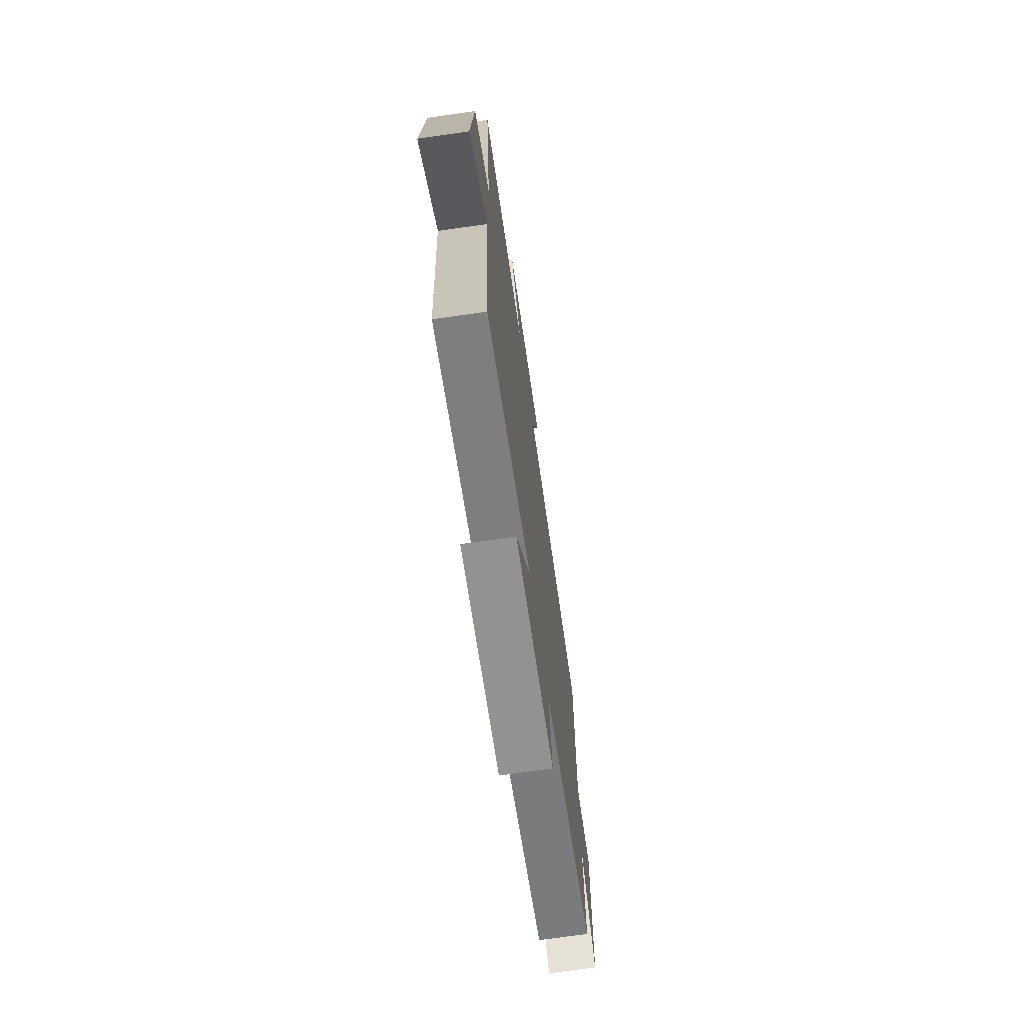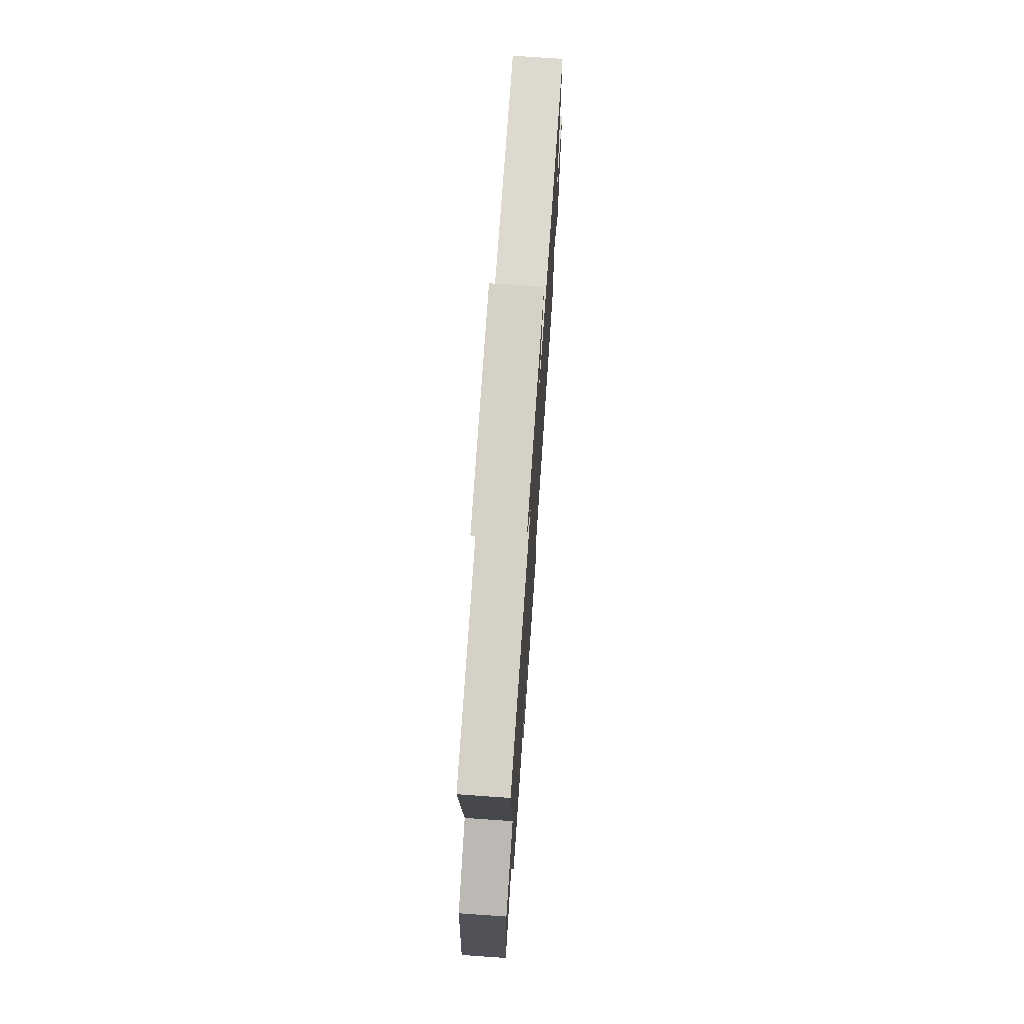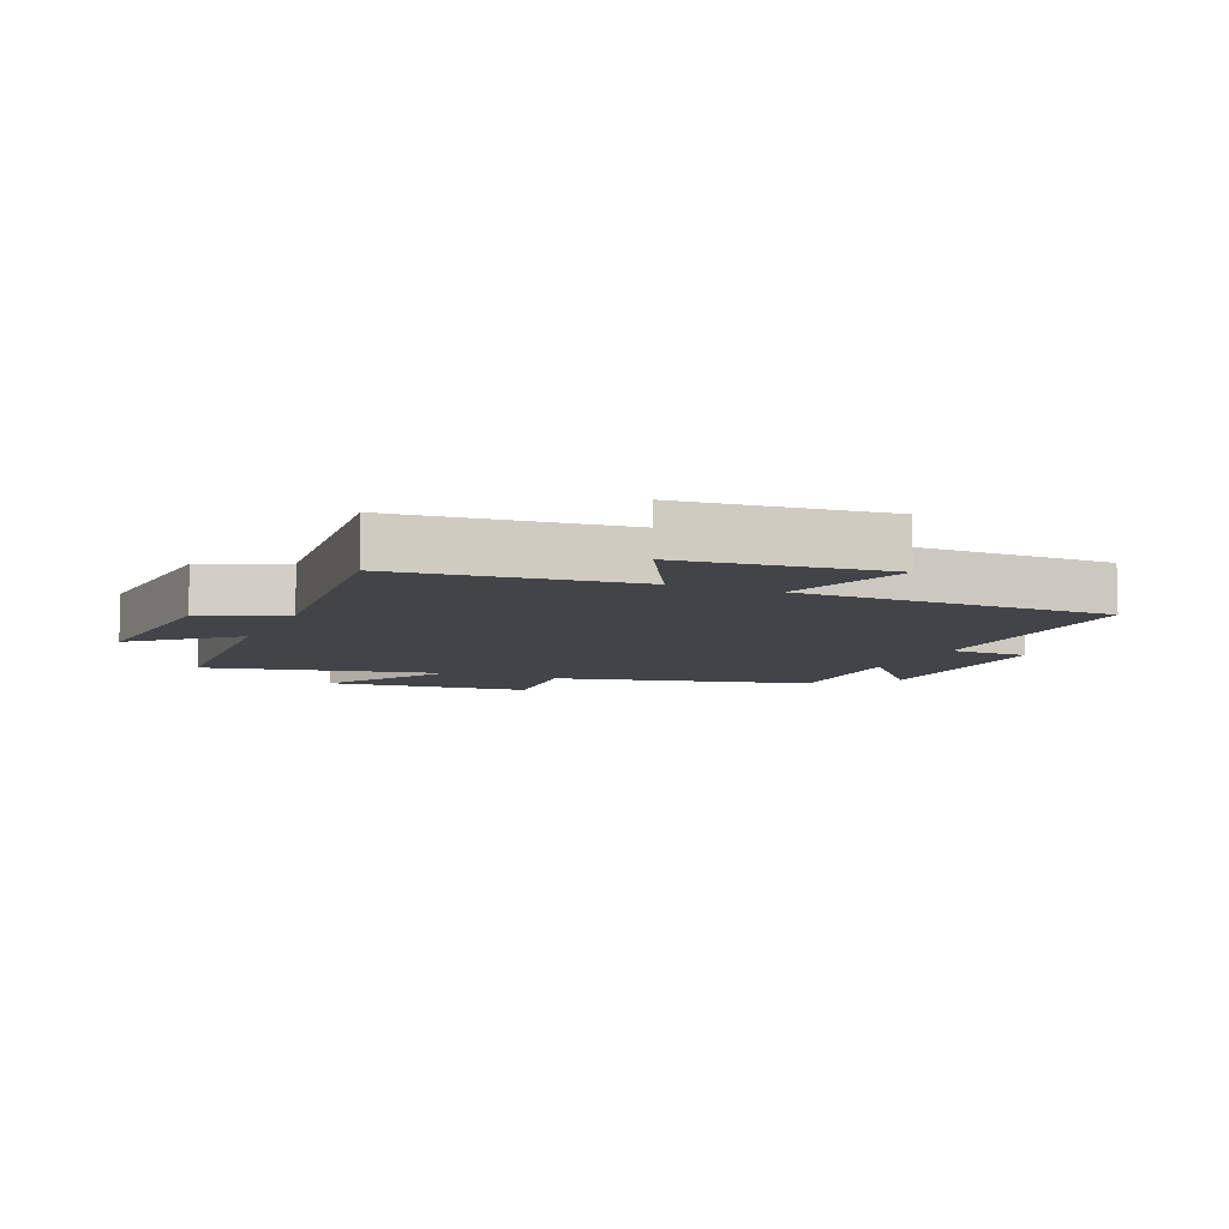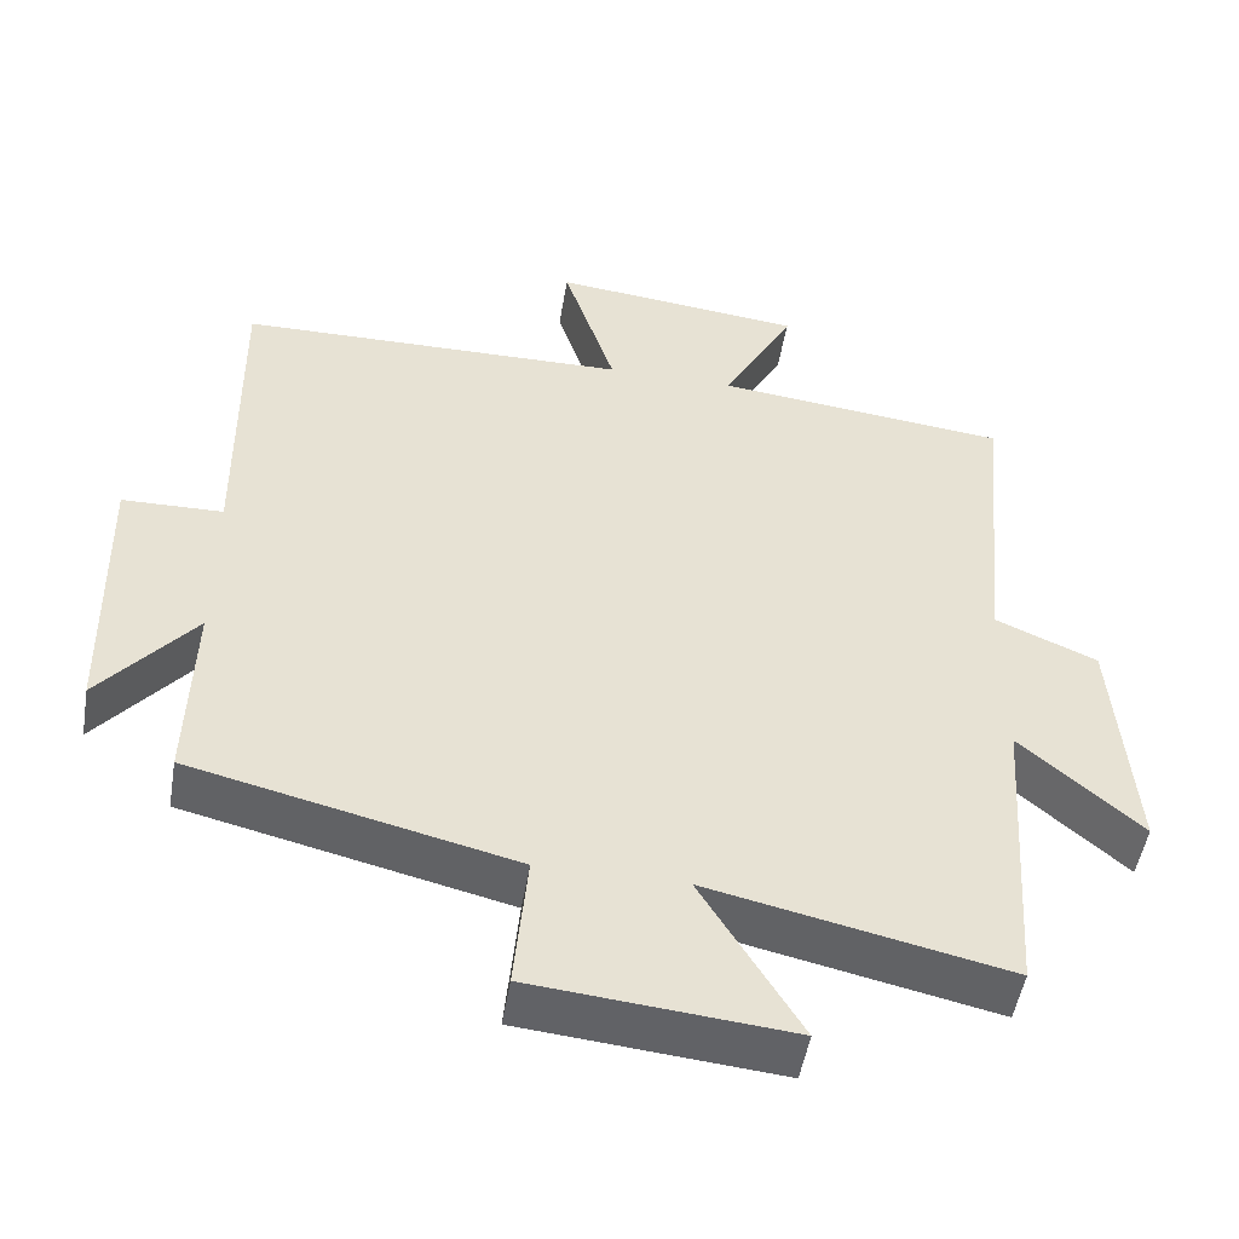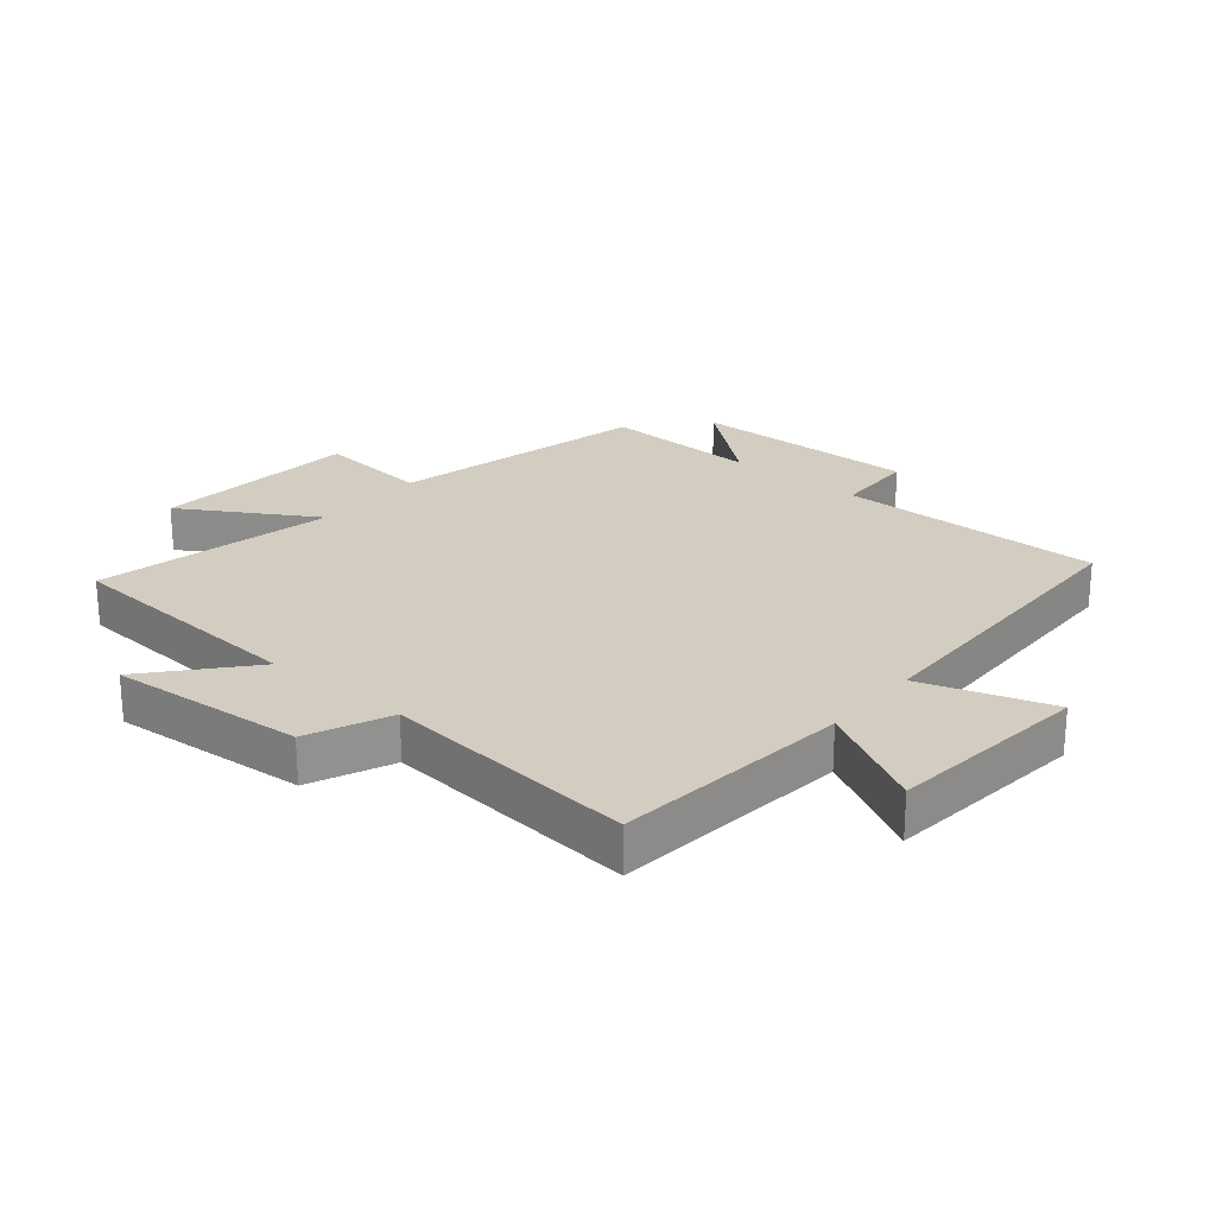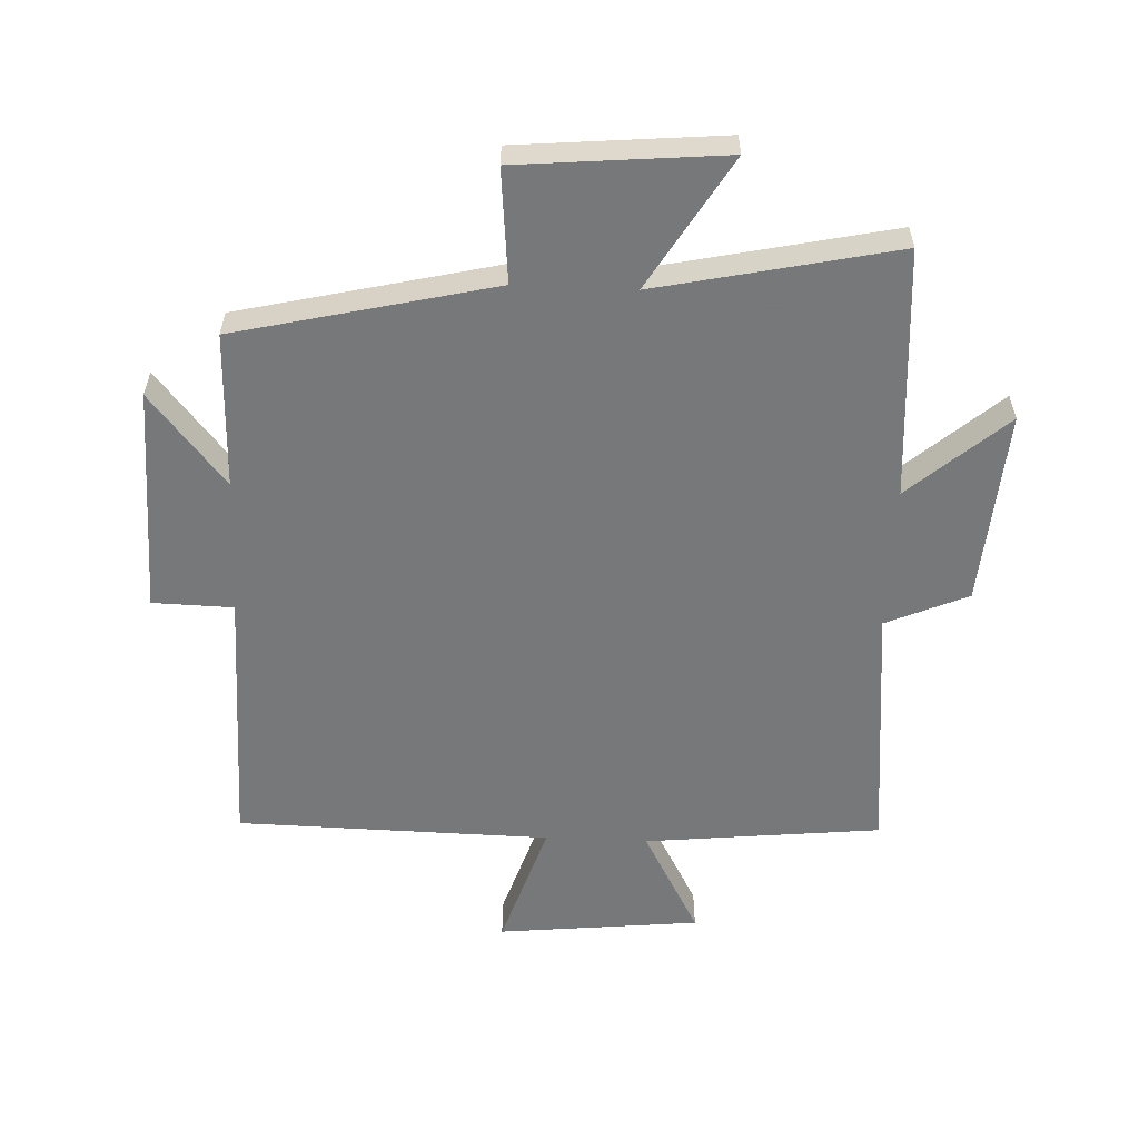
<metadata>
{"format":"obj","ext":"obj","renderer":"f3d","projection":"perspective","resolution":1024,"background":"white","views":[{"elev":-71.3,"azim":-81.8,"up":"+Z"},{"elev":72.9,"azim":-86.0,"up":"+Z"},{"elev":-7.9,"azim":-23.2,"up":"+Y"},{"elev":-50.4,"azim":170.5,"up":"+Z"},{"elev":24.4,"azim":-50.2,"up":"+Y"},{"elev":-57.3,"azim":177.5,"up":"+Y"}]}
</metadata>
<code>
v 0.505 0.07 0.491
v 0.5 0.07 0.067
v 0.629 0.07 0.064
v 0.621 0.07 -0.3
v 0.5 0.07 -0.153
v 0.507 0.07 -0.403
v 0.095 0.07 -0.5
v 0.112 0.07 -0.681
v -0.218 0.07 -0.711
v -0.091 0.07 -0.5
v -0.473 0.07 -0.582
v -0.5 0.07 -0.181
v -0.655 0.07 -0.316
v -0.631 0.07 -0.004
v -0.5 0.07 0.053
v -0.54 0.07 0.46
v -0.161 0.07 0.5
v -0.254 0.07 0.672
v 0.07 0.07 0.706
v 0.003 0.07 0.5
v 0.505 0 0.491
v 0.5 0 0.067
v 0.629 0 0.064
v 0.621 0 -0.3
v 0.5 0 -0.153
v 0.507 0 -0.403
v 0.095 0 -0.5
v 0.112 0 -0.681
v -0.218 0 -0.711
v -0.091 0 -0.5
v -0.473 0 -0.582
v -0.5 0 -0.181
v -0.655 0 -0.316
v -0.631 0 -0.004
v -0.5 0 0.053
v -0.54 0 0.46
v -0.161 0 0.5
v -0.254 0 0.672
v 0.07 0 0.706
v 0.003 0 0.5
f 17 18 19 20
f 20 1 2
f 17 20 2
f 16 17 2
f 15 16 2
f 12 13 14 15
f 15 2 3
f 12 15 3
f 11 12 3
f 10 11 3
f 7 8 9 10
f 5 6 7 10
f 5 10 3
f 3 4 5
f 40 39 38 37
f 22 21 40
f 22 40 37
f 22 37 36
f 22 36 35
f 35 34 33 32
f 23 22 35
f 23 35 32
f 23 32 31
f 23 31 30
f 30 29 28 27
f 30 27 26 25
f 23 30 25
f 25 24 23
f 1 21 22 2
f 2 22 23 3
f 3 23 24 4
f 4 24 25 5
f 5 25 26 6
f 6 26 27 7
f 7 27 28 8
f 8 28 29 9
f 9 29 30 10
f 10 30 31 11
f 11 31 32 12
f 12 32 33 13
f 13 33 34 14
f 14 34 35 15
f 15 35 36 16
f 16 36 37 17
f 17 37 38 18
f 18 38 39 19
f 19 39 40 20
f 20 40 21 1

</code>
